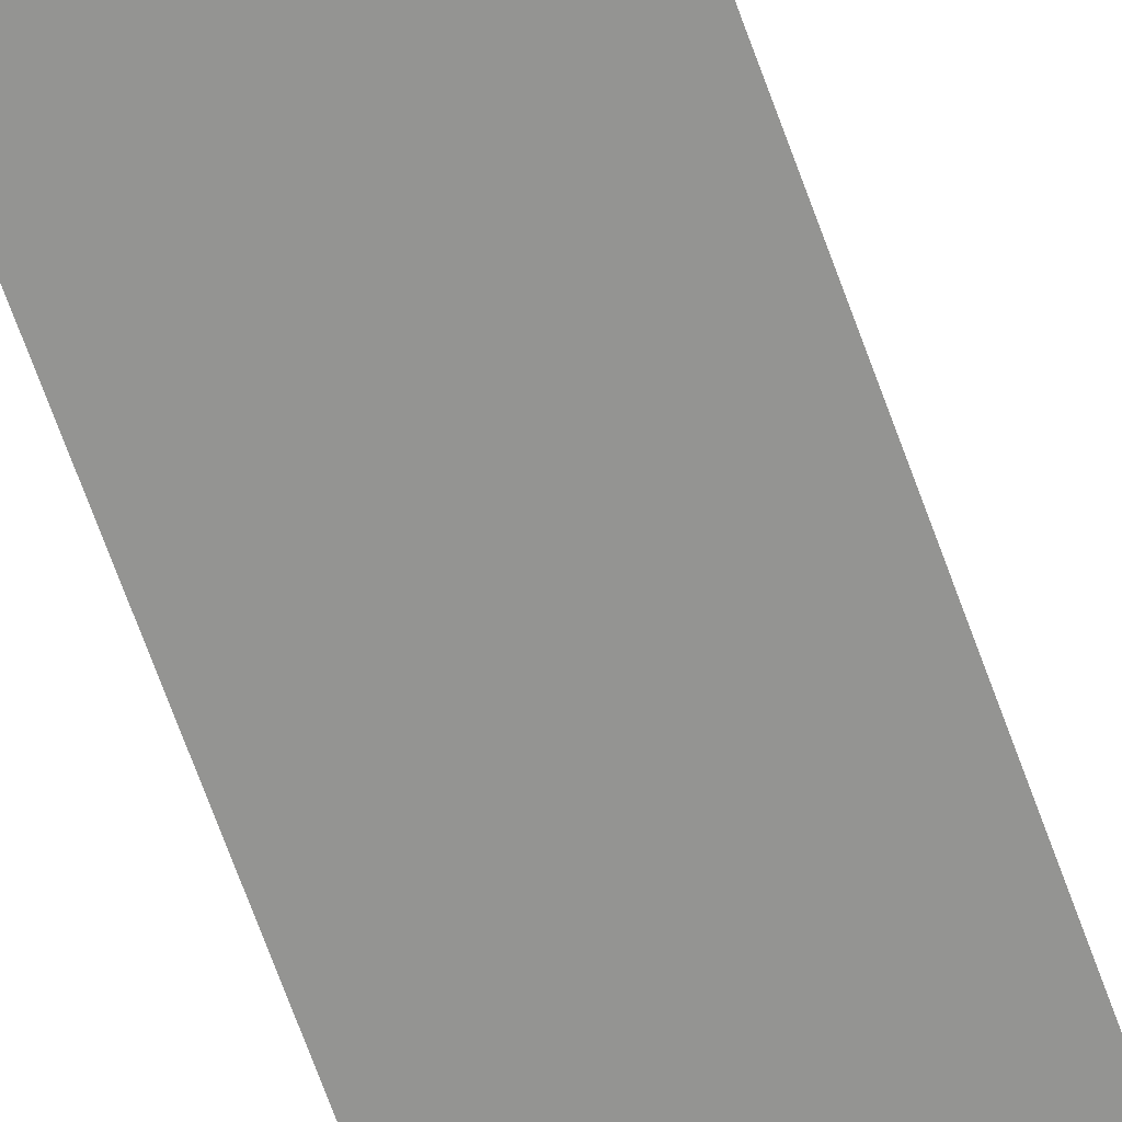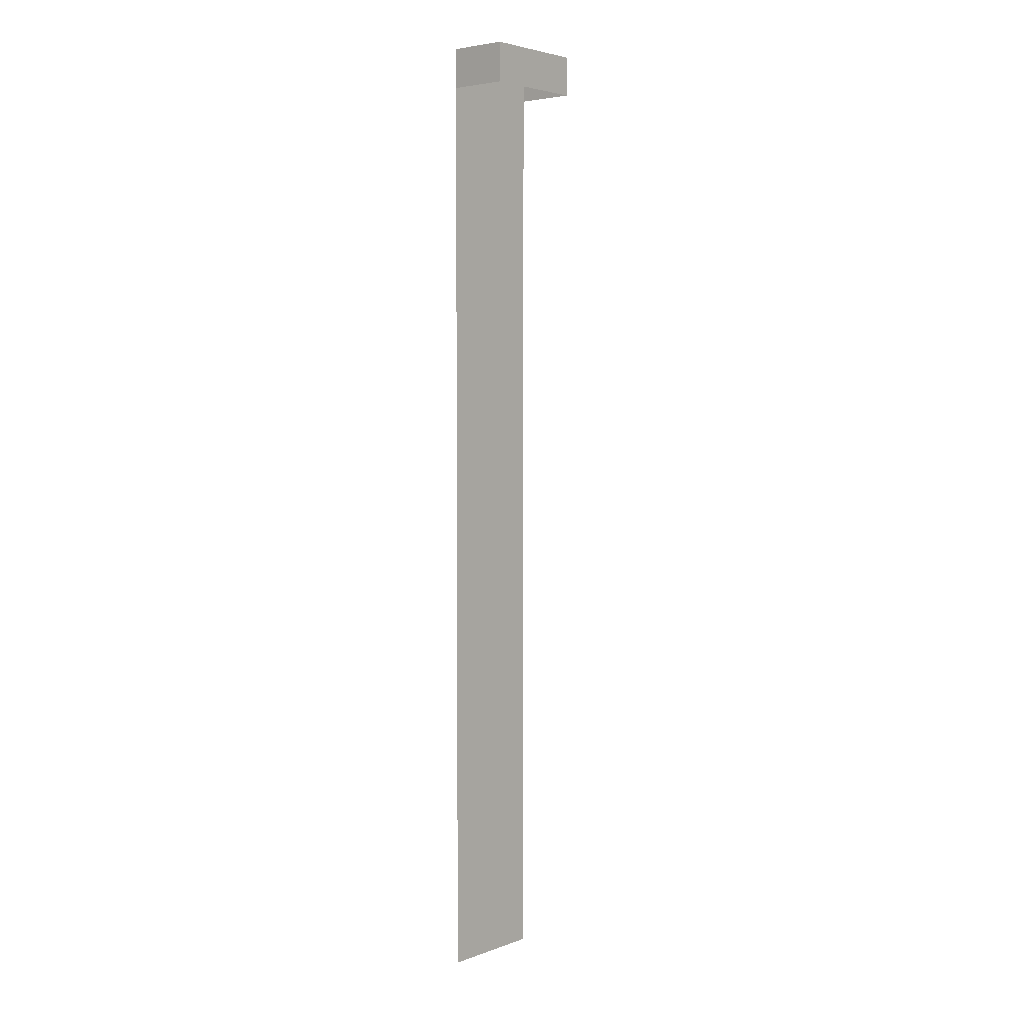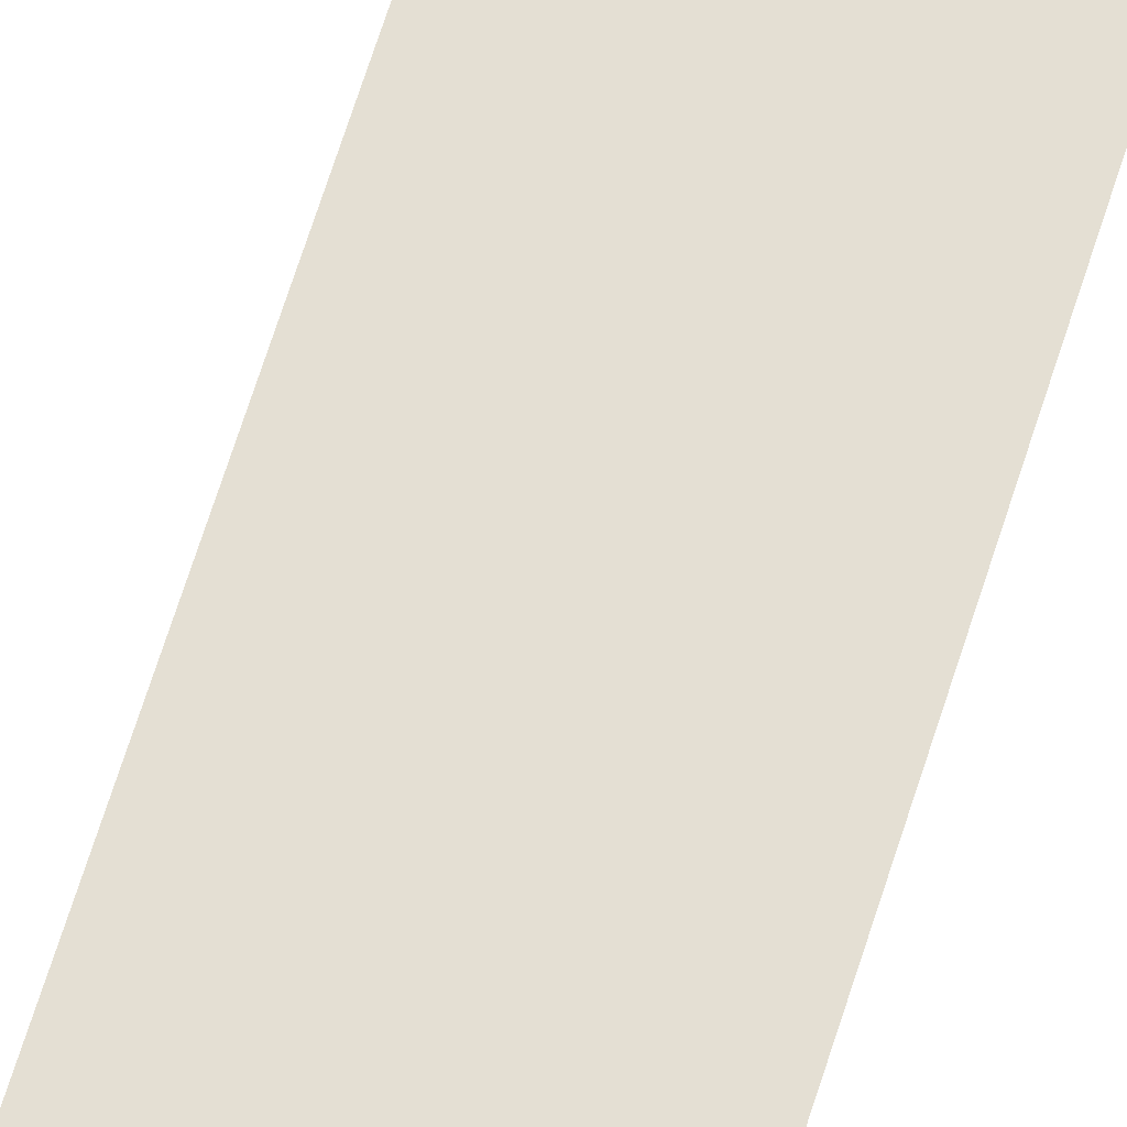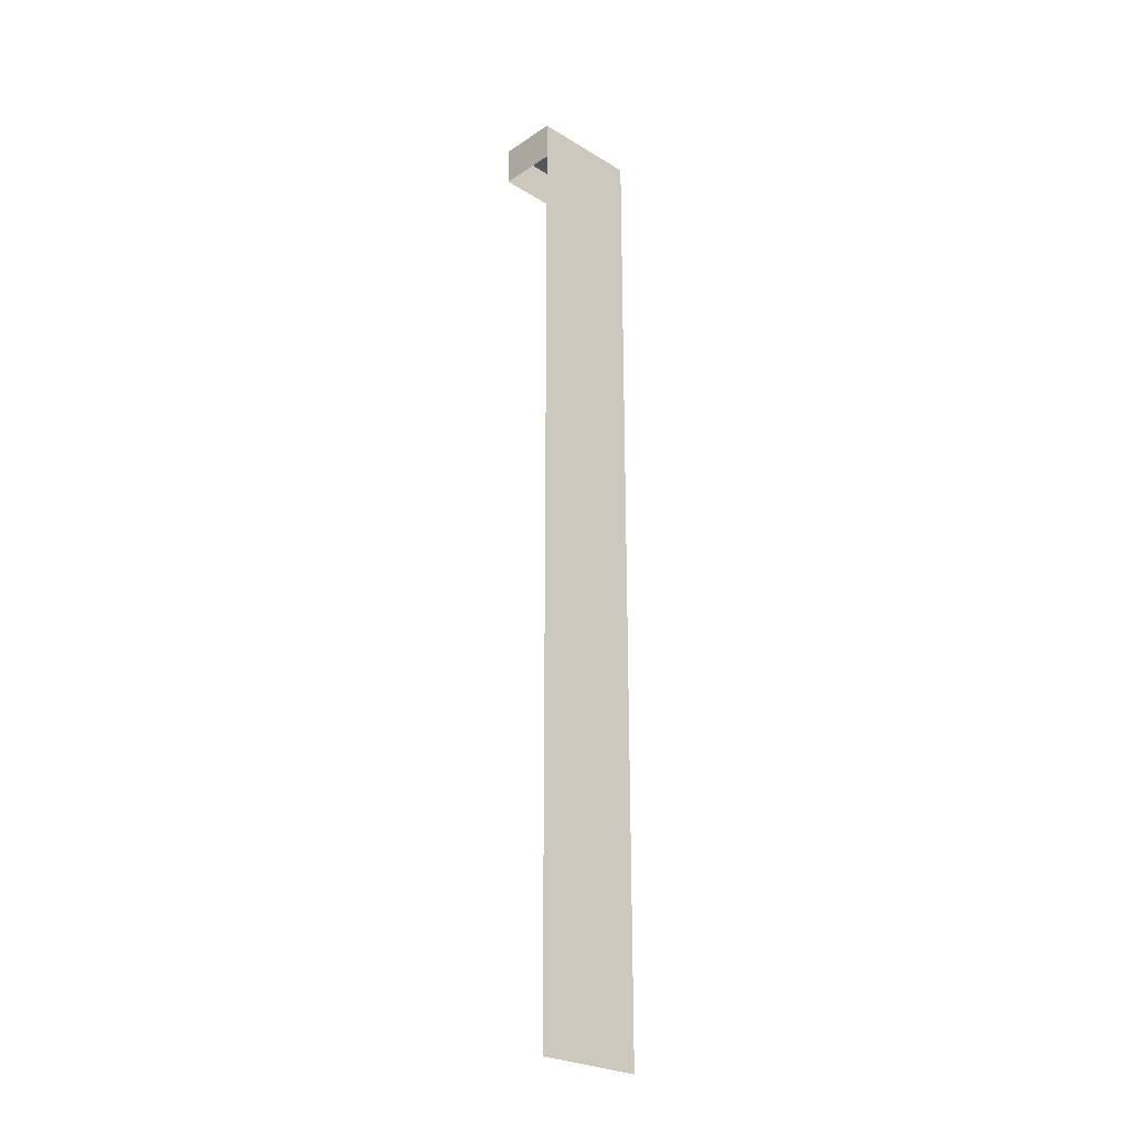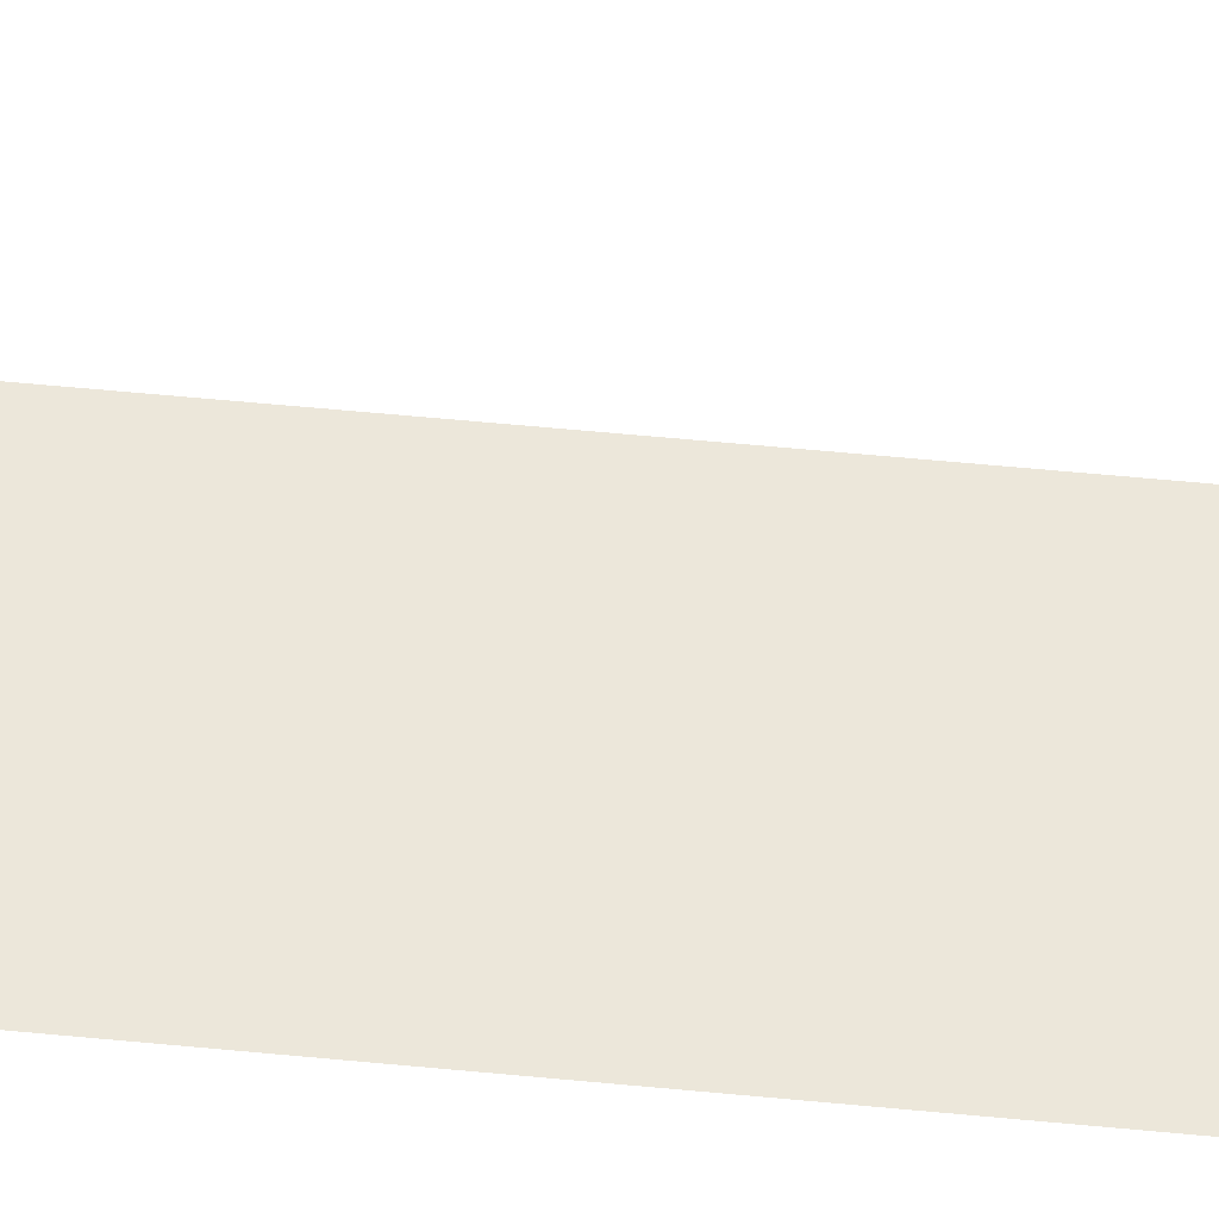
<metadata>
{"format":"obj","ext":"obj","renderer":"f3d","projection":"perspective","resolution":1024,"background":"white","views":[{"elev":-66.9,"azim":-160.4,"up":"+Z"},{"elev":3.6,"azim":-49.8,"up":"+Y"},{"elev":66.7,"azim":17.4,"up":"+Z"},{"elev":-25.8,"azim":136.1,"up":"+Y"},{"elev":50.8,"azim":96.3,"up":"+Z"}]}
</metadata>
<code>
g pb_Mesh315318
v 0 0 -6
v -11 0 -6
v 0 4 -6
v -11 4 -6
v -11 0 -6
v -11 0 -12
v -11 4 -6
v -11 4 -12
v -11 0 -12
v 0 0 -12
v -11 4 -12
v 0 4 -12
v 0 0 -12
v 0 0 -6
v 0 4 -12
v 0 4 -6
v 0 4 -6
v -11 4 -6
v 0 4 -12
v -11 4 -12
v -11 -93 -12
v 0 -93 -12
g pb_Mesh315318_0
g pb_Mesh315318_1
f 3 2 1
f 3 4 2
f 7 6 5
f 7 8 6
f 11 10 9
f 11 12 10
f 15 14 13
f 15 16 14
f 19 18 17
f 19 20 18
f 9 10 21
f 10 22 21

</code>
